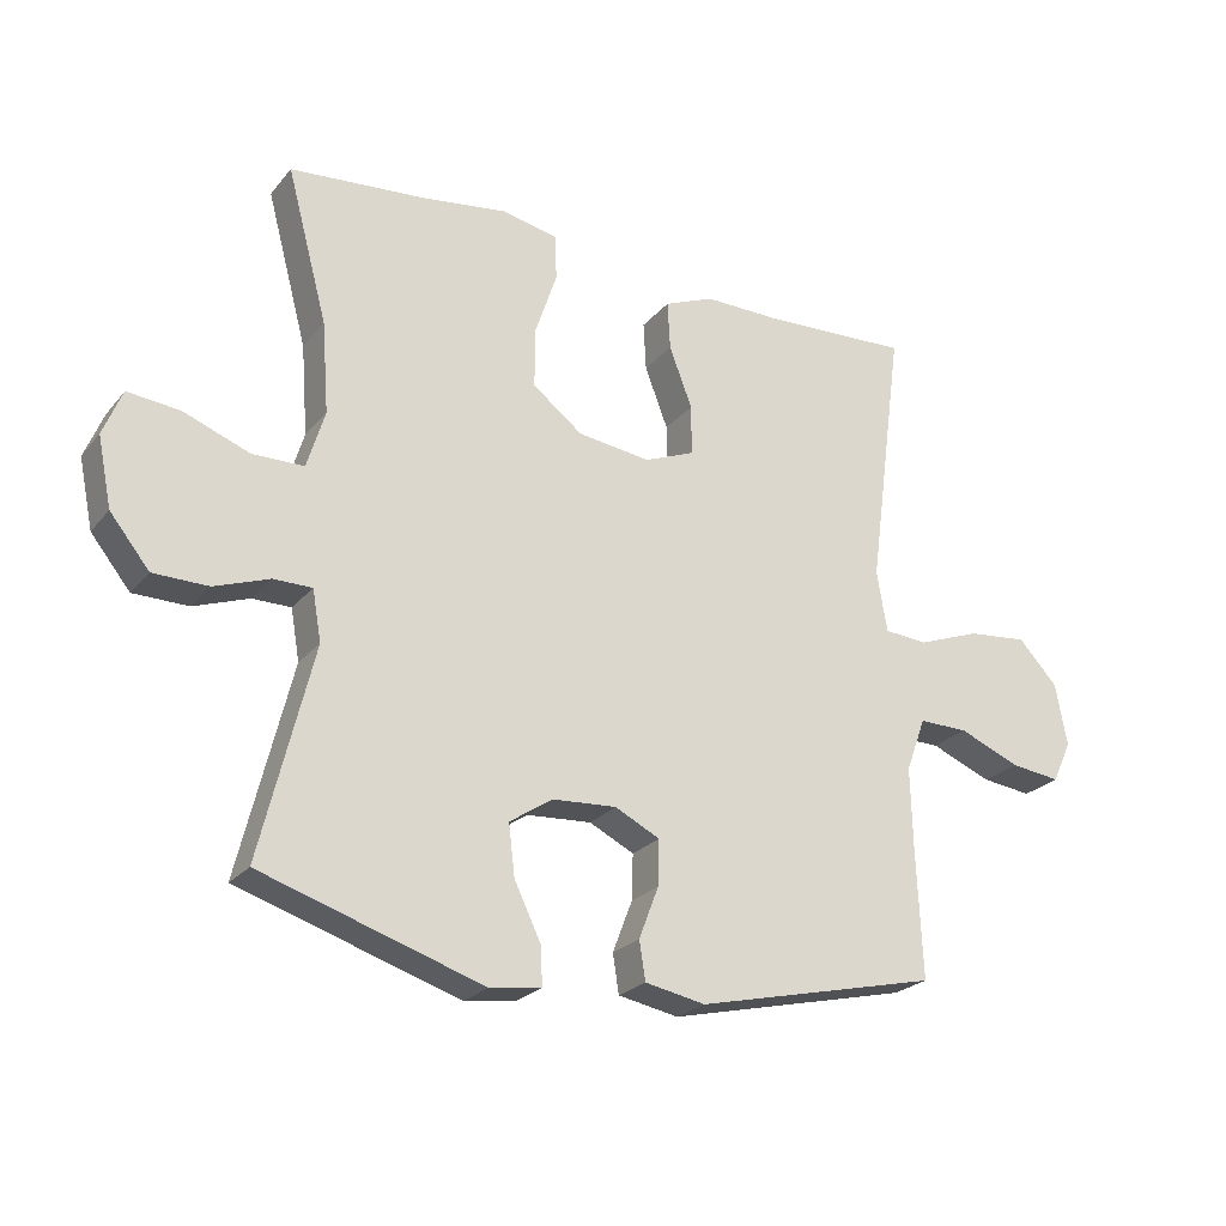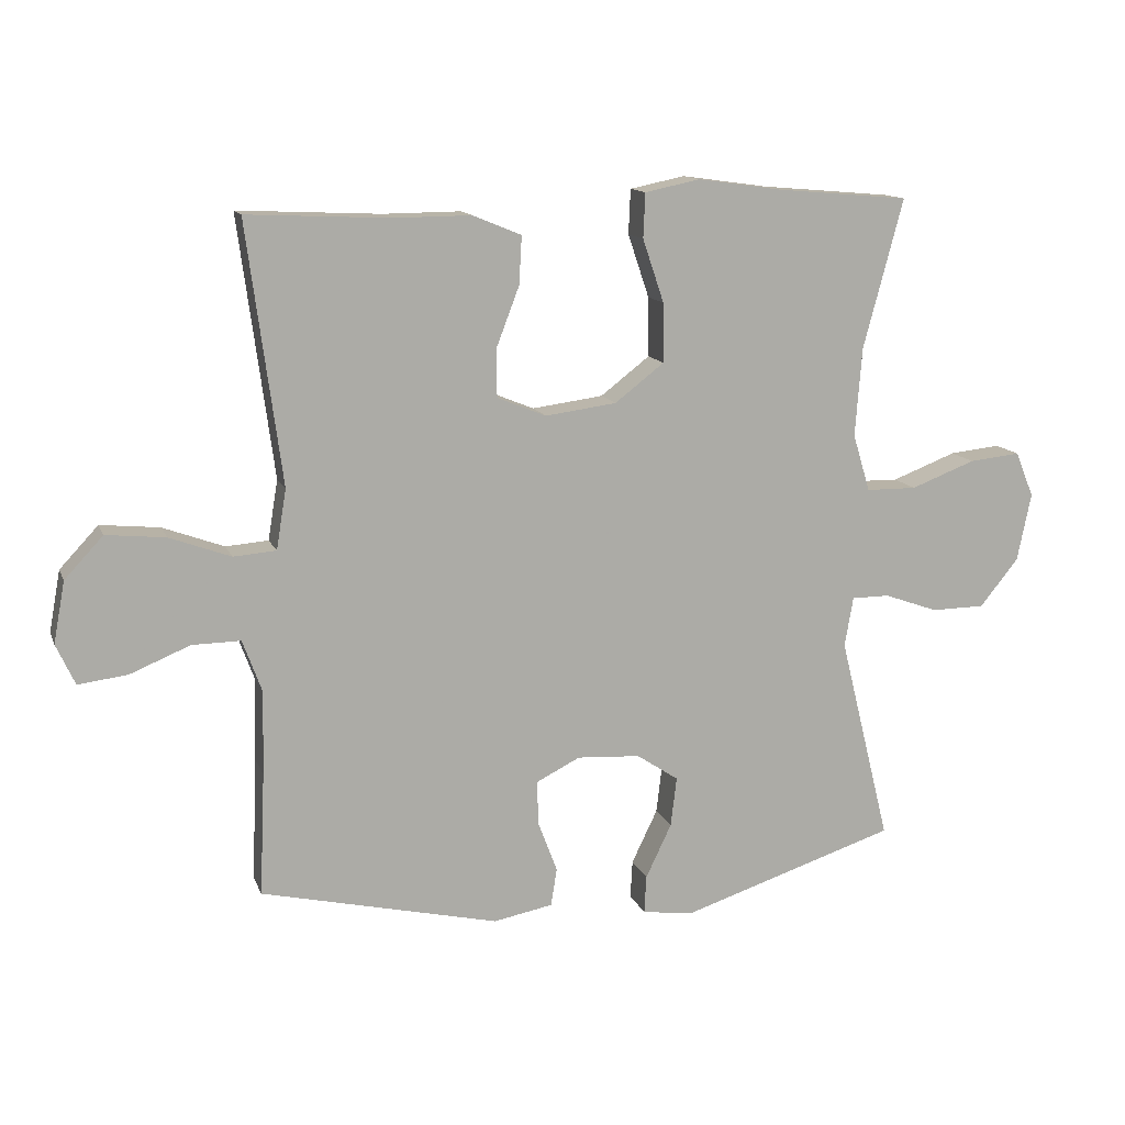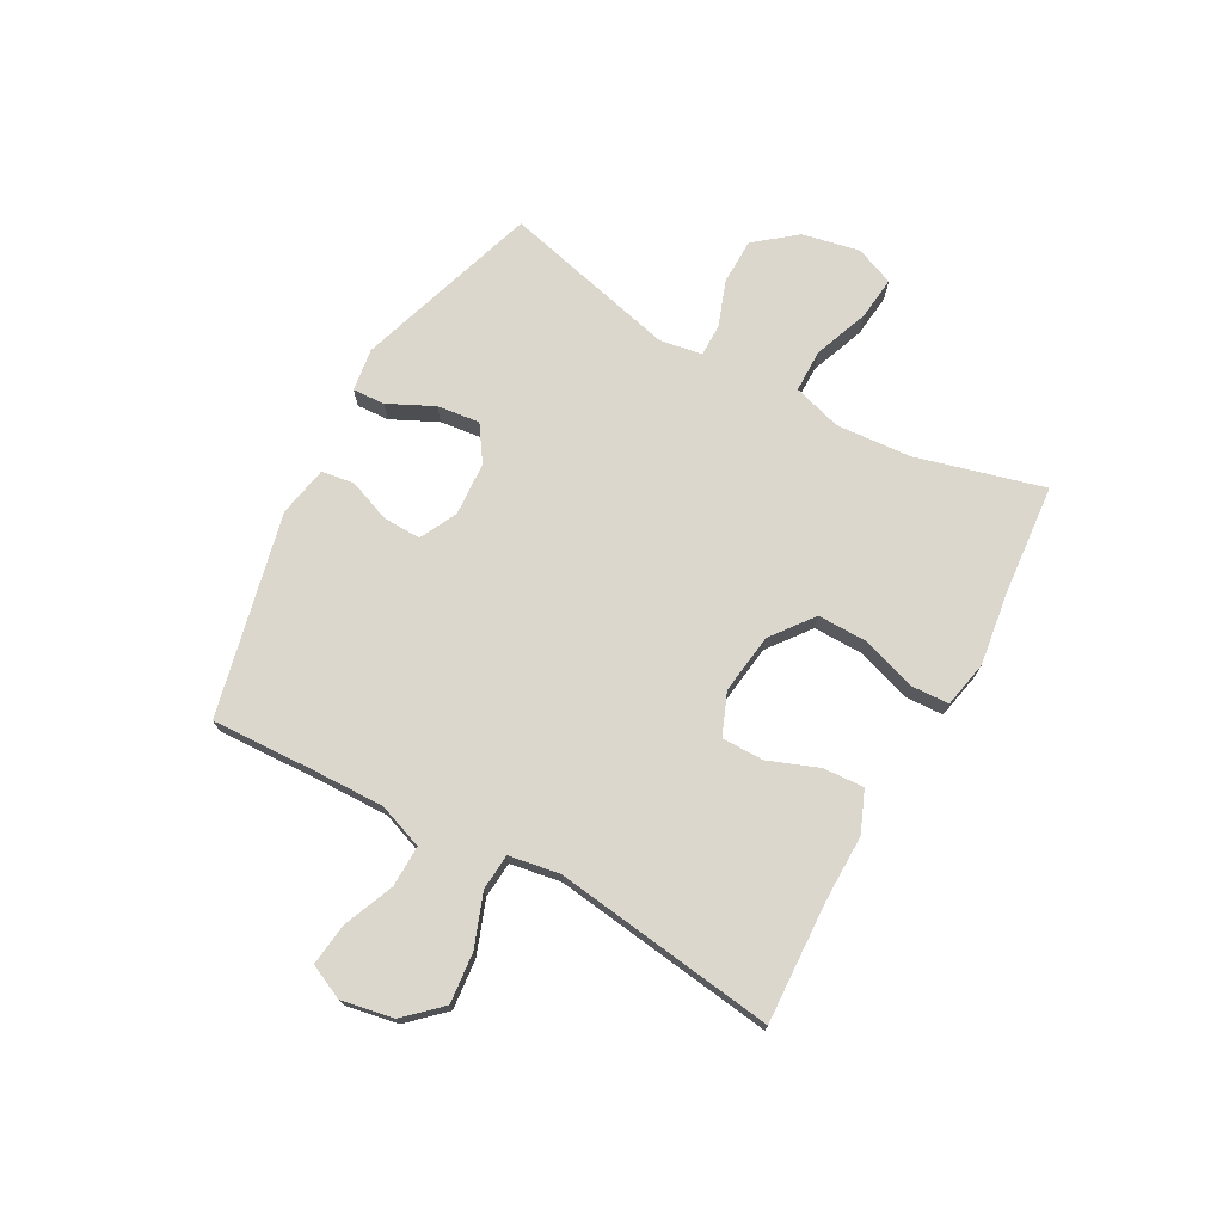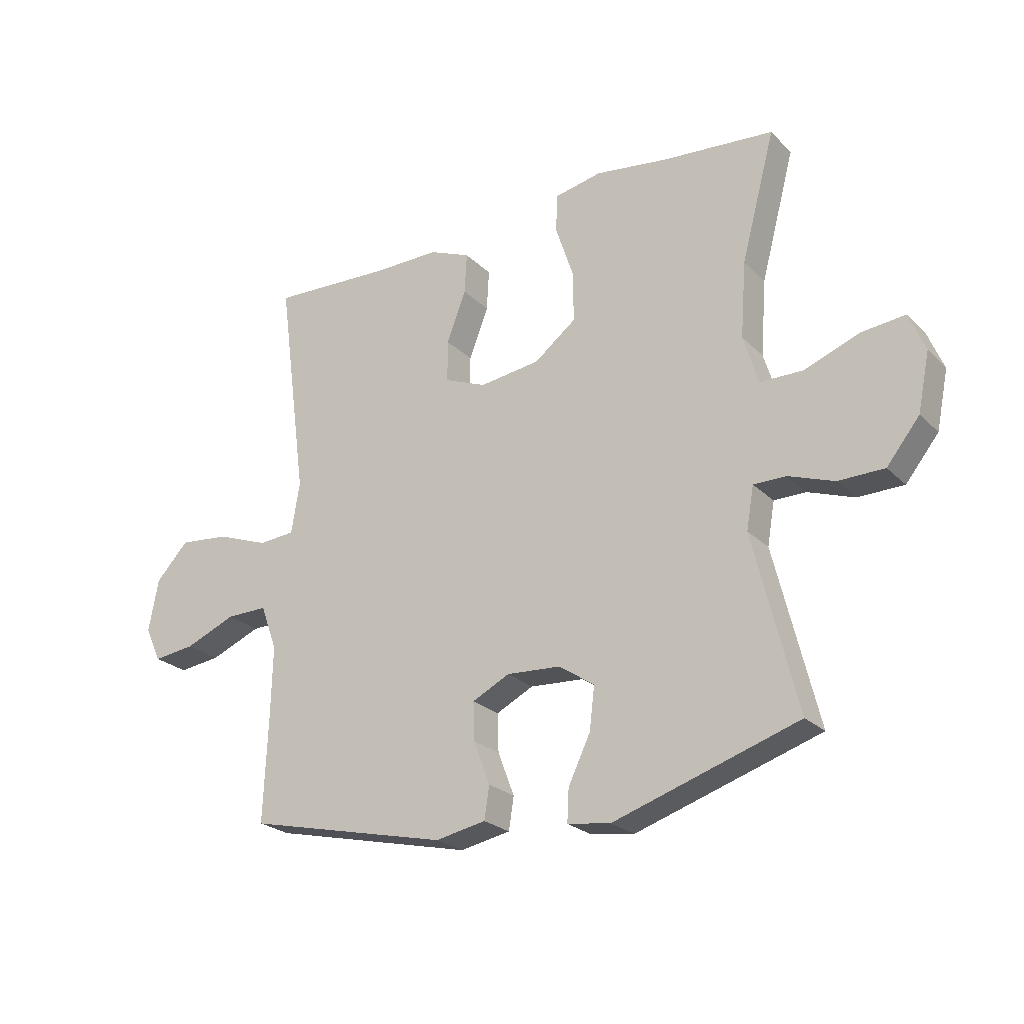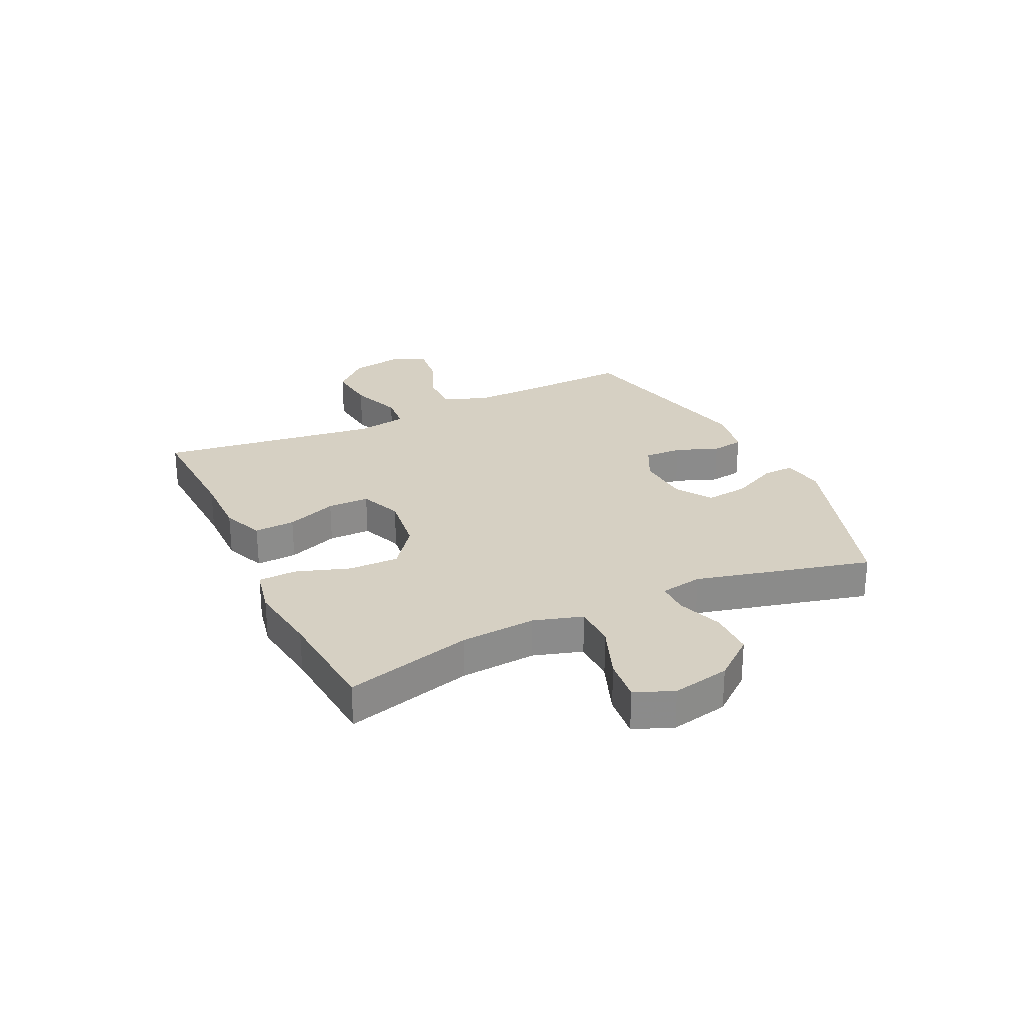
<metadata>
{"format":"obj","ext":"obj","renderer":"f3d","projection":"perspective","resolution":1024,"background":"white","views":[{"elev":-24.0,"azim":150.6,"up":"+Z"},{"elev":13.0,"azim":-16.4,"up":"+Z"},{"elev":72.9,"azim":-61.2,"up":"+Y"},{"elev":-24.0,"azim":33.0,"up":"+Z"},{"elev":26.5,"azim":64.6,"up":"+Y"}]}
</metadata>
<code>
v -0.5 0.07 0.5
v -0.285 0.07 0.49
v -0.169 0.07 0.491
v -0.096 0.07 0.461
v -0.1 0.07 0.389
v -0.134 0.07 0.3
v -0.134 0.07 0.226
v -0.06 0.07 0.196
v 0.047 0.07 0.21
v 0.121 0.07 0.267
v 0.12 0.07 0.356
v 0.088 0.07 0.451
v 0.091 0.07 0.518
v 0.174 0.07 0.535
v 0.303 0.07 0.517
v 0.5 0.07 0.5
v 0.44 0.07 0.275
v 0.43 0.07 0.142
v 0.456 0.07 0.056
v 0.532 0.07 0.055
v 0.629 0.07 0.092
v 0.706 0.07 0.1
v 0.734 0.07 0.032
v 0.713 0.07 -0.07
v 0.655 0.07 -0.142
v 0.574 0.07 -0.143
v 0.493 0.07 -0.114
v 0.436 0.07 -0.114
v 0.423 0.07 -0.189
v 0.5 0.07 -0.5
v 0.174 0.07 -0.605
v 0.098 0.07 -0.594
v 0.101 0.07 -0.537
v 0.14 0.07 -0.456
v 0.149 0.07 -0.381
v 0.086 0.07 -0.339
v -0.009 0.07 -0.333
v -0.075 0.07 -0.366
v -0.073 0.07 -0.433
v -0.044 0.07 -0.509
v -0.053 0.07 -0.566
v -0.142 0.07 -0.583
v -0.5 0.07 -0.5
v -0.492 0.07 -0.315
v -0.489 0.07 -0.19
v -0.518 0.07 -0.111
v -0.591 0.07 -0.112
v -0.681 0.07 -0.149
v -0.755 0.07 -0.158
v -0.783 0.07 -0.097
v -0.766 0.07 -0.005
v -0.708 0.07 0.057
v -0.619 0.07 0.048
v -0.527 0.07 0.014
v -0.463 0.07 0.019
v -0.448 0.07 0.109
v -0.5 0 0.5
v -0.285 0 0.49
v -0.169 0 0.491
v -0.096 0 0.461
v -0.1 0 0.389
v -0.134 0 0.3
v -0.134 0 0.226
v -0.06 0 0.196
v 0.047 0 0.21
v 0.121 0 0.267
v 0.12 0 0.356
v 0.088 0 0.451
v 0.091 0 0.518
v 0.174 0 0.535
v 0.303 0 0.517
v 0.5 0 0.5
v 0.44 0 0.275
v 0.43 0 0.142
v 0.456 0 0.056
v 0.532 0 0.055
v 0.629 0 0.092
v 0.706 0 0.1
v 0.734 0 0.032
v 0.713 0 -0.07
v 0.655 0 -0.142
v 0.574 0 -0.143
v 0.493 0 -0.114
v 0.436 0 -0.114
v 0.423 0 -0.189
v 0.5 0 -0.5
v 0.174 0 -0.605
v 0.098 0 -0.594
v 0.101 0 -0.537
v 0.14 0 -0.456
v 0.149 0 -0.381
v 0.086 0 -0.339
v -0.009 0 -0.333
v -0.075 0 -0.366
v -0.073 0 -0.433
v -0.044 0 -0.509
v -0.053 0 -0.566
v -0.142 0 -0.583
v -0.5 0 -0.5
v -0.492 0 -0.315
v -0.489 0 -0.19
v -0.518 0 -0.111
v -0.591 0 -0.112
v -0.681 0 -0.149
v -0.755 0 -0.158
v -0.783 0 -0.097
v -0.766 0 -0.005
v -0.708 0 0.057
v -0.619 0 0.048
v -0.527 0 0.014
v -0.463 0 0.019
v -0.448 0 0.109
f 52 53 54
f 51 52 54
f 50 51 54
f 49 50 54
f 48 49 54
f 47 48 54
f 46 47 54 55
f 45 46 55
f 44 45 55 56
f 43 44 56
f 42 43 56
f 41 42 56
f 40 41 56
f 39 40 56
f 32 33 34
f 31 32 34
f 30 31 34
f 29 30 34
f 28 29 34 35
f 25 26 27
f 24 25 27
f 23 24 27
f 22 23 27
f 21 22 27
f 20 21 27
f 19 20 27 28
f 28 35 36
f 19 28 36
f 18 19 36
f 15 16 17
f 15 17 18
f 14 15 18
f 13 14 18
f 12 13 18
f 11 12 18
f 4 5 6
f 3 4 6
f 2 3 6
f 2 6 7
f 1 2 7
f 56 1 7
f 39 56 7
f 38 39 7
f 18 36 37
f 10 11 18
f 18 37 38
f 10 18 38
f 9 10 38
f 38 7 8
f 8 9 38
f 110 109 108
f 110 108 107
f 110 107 106
f 110 106 105
f 110 105 104
f 110 104 103
f 111 110 103 102
f 111 102 101
f 112 111 101 100
f 112 100 99
f 112 99 98
f 112 98 97
f 112 97 96
f 112 96 95
f 90 89 88
f 90 88 87
f 90 87 86
f 90 86 85
f 91 90 85 84
f 83 82 81
f 83 81 80
f 83 80 79
f 83 79 78
f 83 78 77
f 83 77 76
f 84 83 76 75
f 92 91 84
f 92 84 75
f 92 75 74
f 73 72 71
f 74 73 71
f 74 71 70
f 74 70 69
f 74 69 68
f 74 68 67
f 62 61 60
f 62 60 59
f 62 59 58
f 63 62 58
f 63 58 57
f 63 57 112
f 63 112 95
f 63 95 94
f 93 92 74
f 74 67 66
f 94 93 74
f 94 74 66
f 94 66 65
f 64 63 94
f 94 65 64
f 1 57 58 2
f 2 58 59 3
f 3 59 60 4
f 4 60 61 5
f 5 61 62 6
f 6 62 63 7
f 7 63 64 8
f 8 64 65 9
f 9 65 66 10
f 10 66 67 11
f 11 67 68 12
f 12 68 69 13
f 13 69 70 14
f 14 70 71 15
f 15 71 72 16
f 16 72 73 17
f 17 73 74 18
f 18 74 75 19
f 19 75 76 20
f 20 76 77 21
f 21 77 78 22
f 22 78 79 23
f 23 79 80 24
f 24 80 81 25
f 25 81 82 26
f 26 82 83 27
f 27 83 84 28
f 28 84 85 29
f 29 85 86 30
f 30 86 87 31
f 31 87 88 32
f 32 88 89 33
f 33 89 90 34
f 34 90 91 35
f 35 91 92 36
f 36 92 93 37
f 37 93 94 38
f 38 94 95 39
f 39 95 96 40
f 40 96 97 41
f 41 97 98 42
f 42 98 99 43
f 43 99 100 44
f 44 100 101 45
f 45 101 102 46
f 46 102 103 47
f 47 103 104 48
f 48 104 105 49
f 49 105 106 50
f 50 106 107 51
f 51 107 108 52
f 52 108 109 53
f 53 109 110 54
f 54 110 111 55
f 55 111 112 56
f 56 112 57 1

</code>
